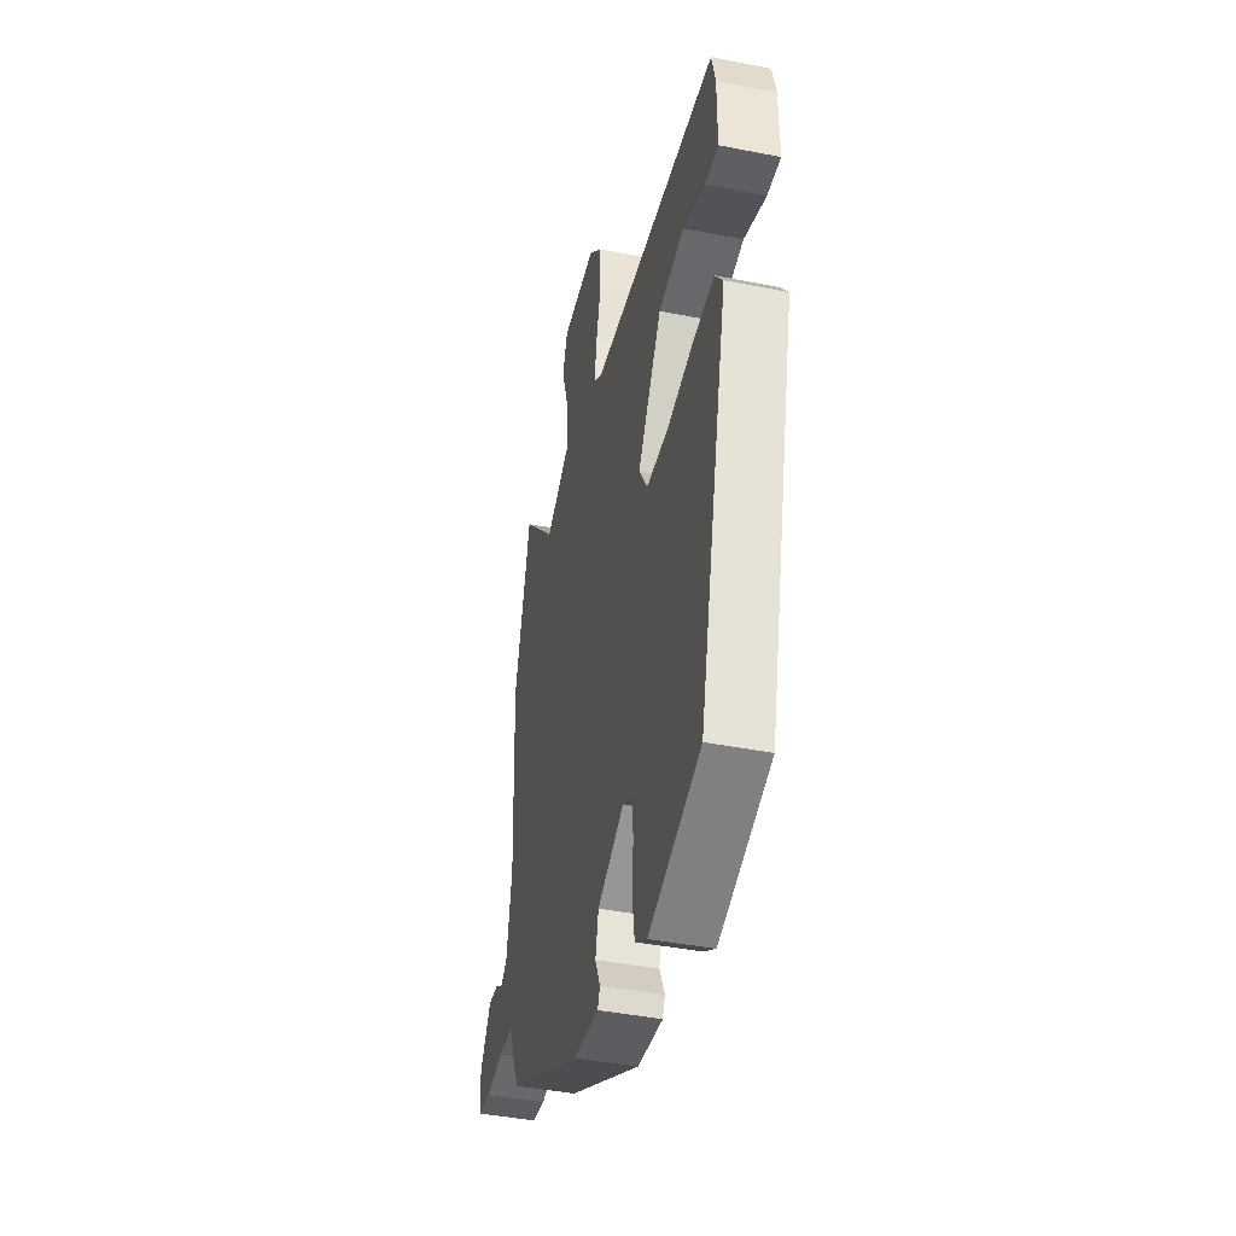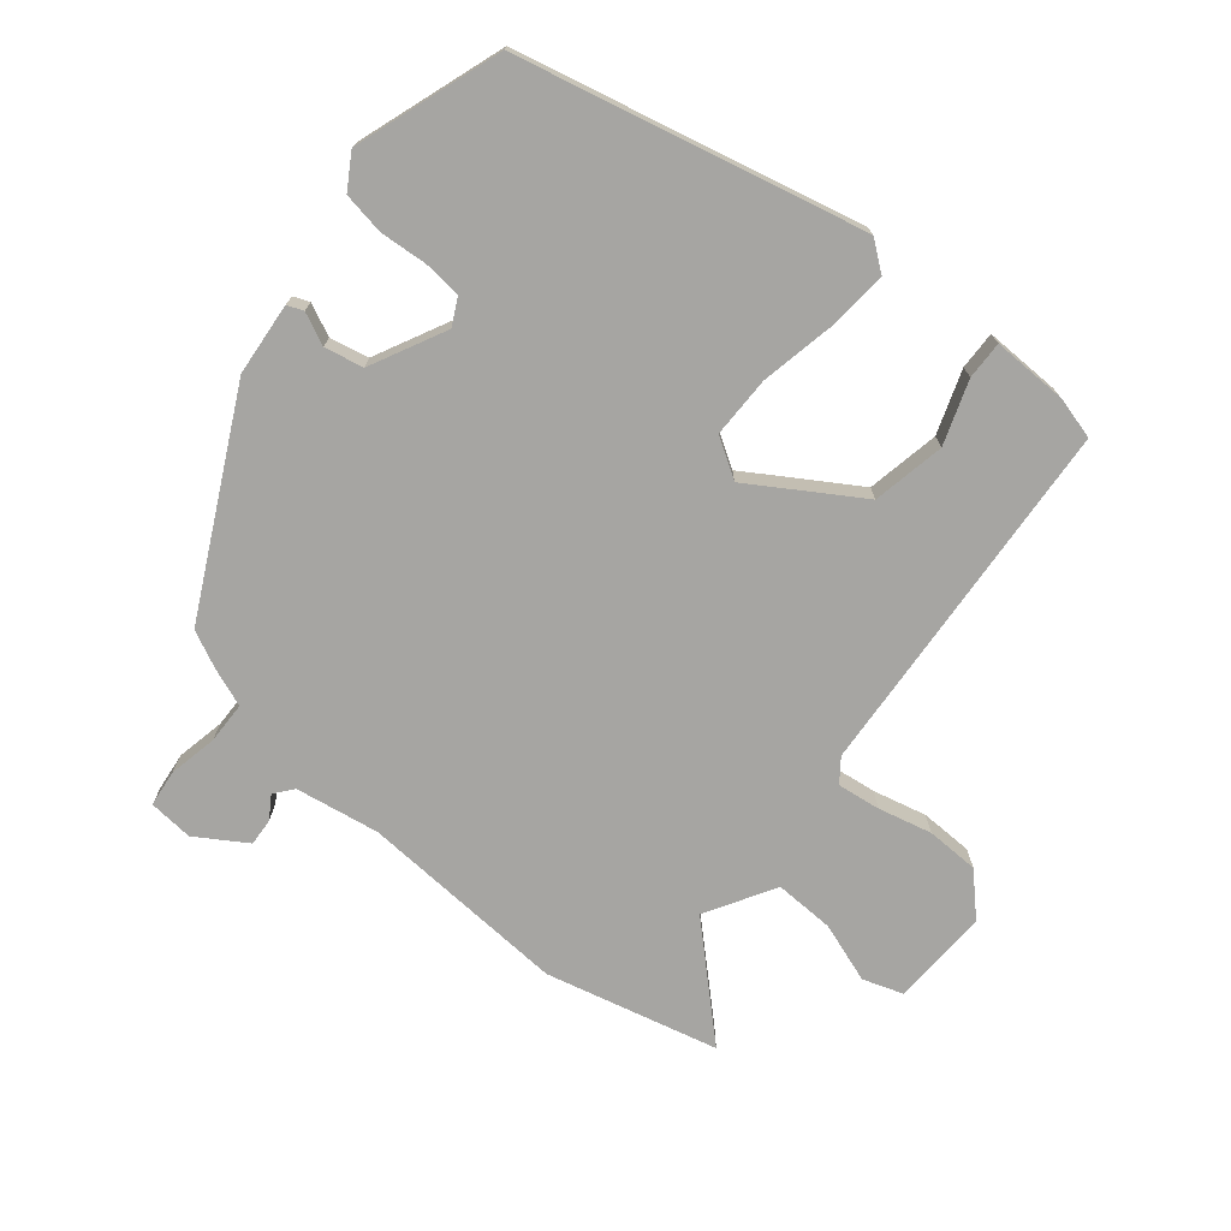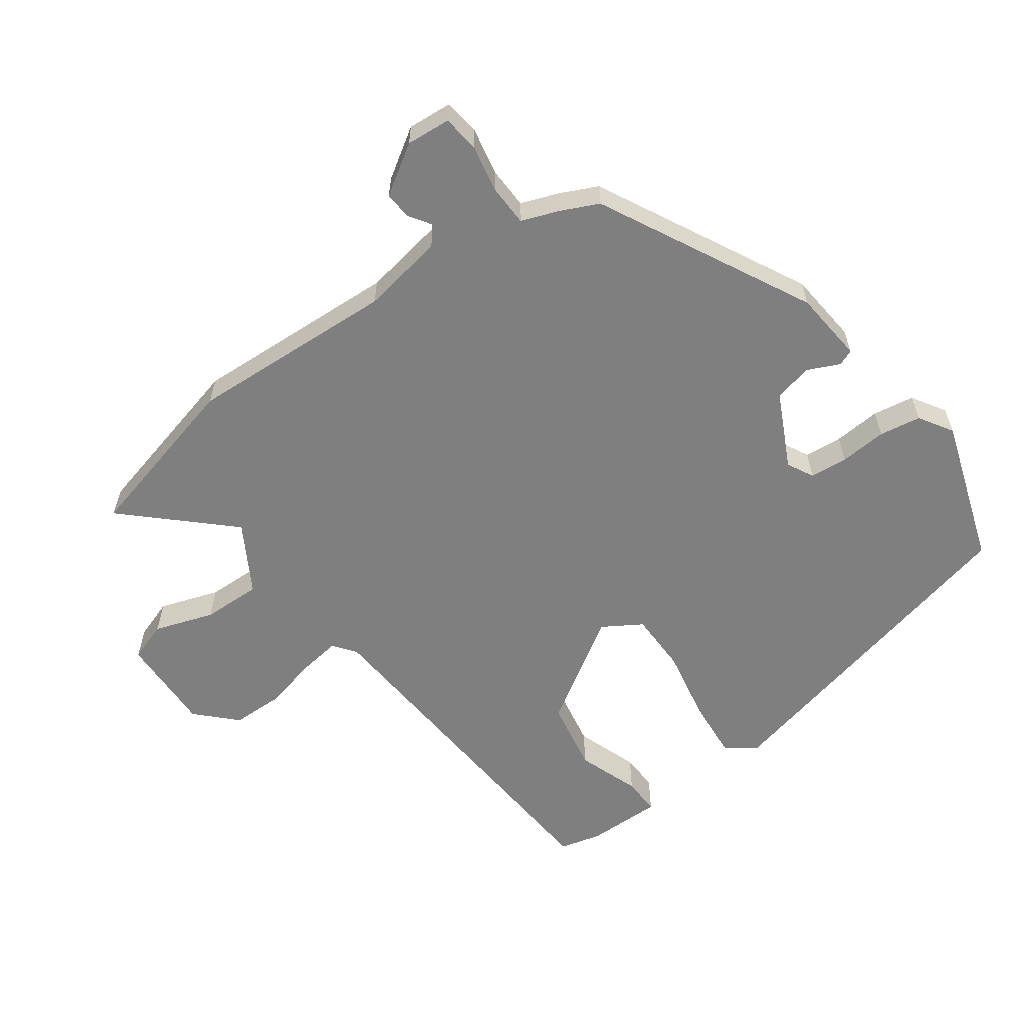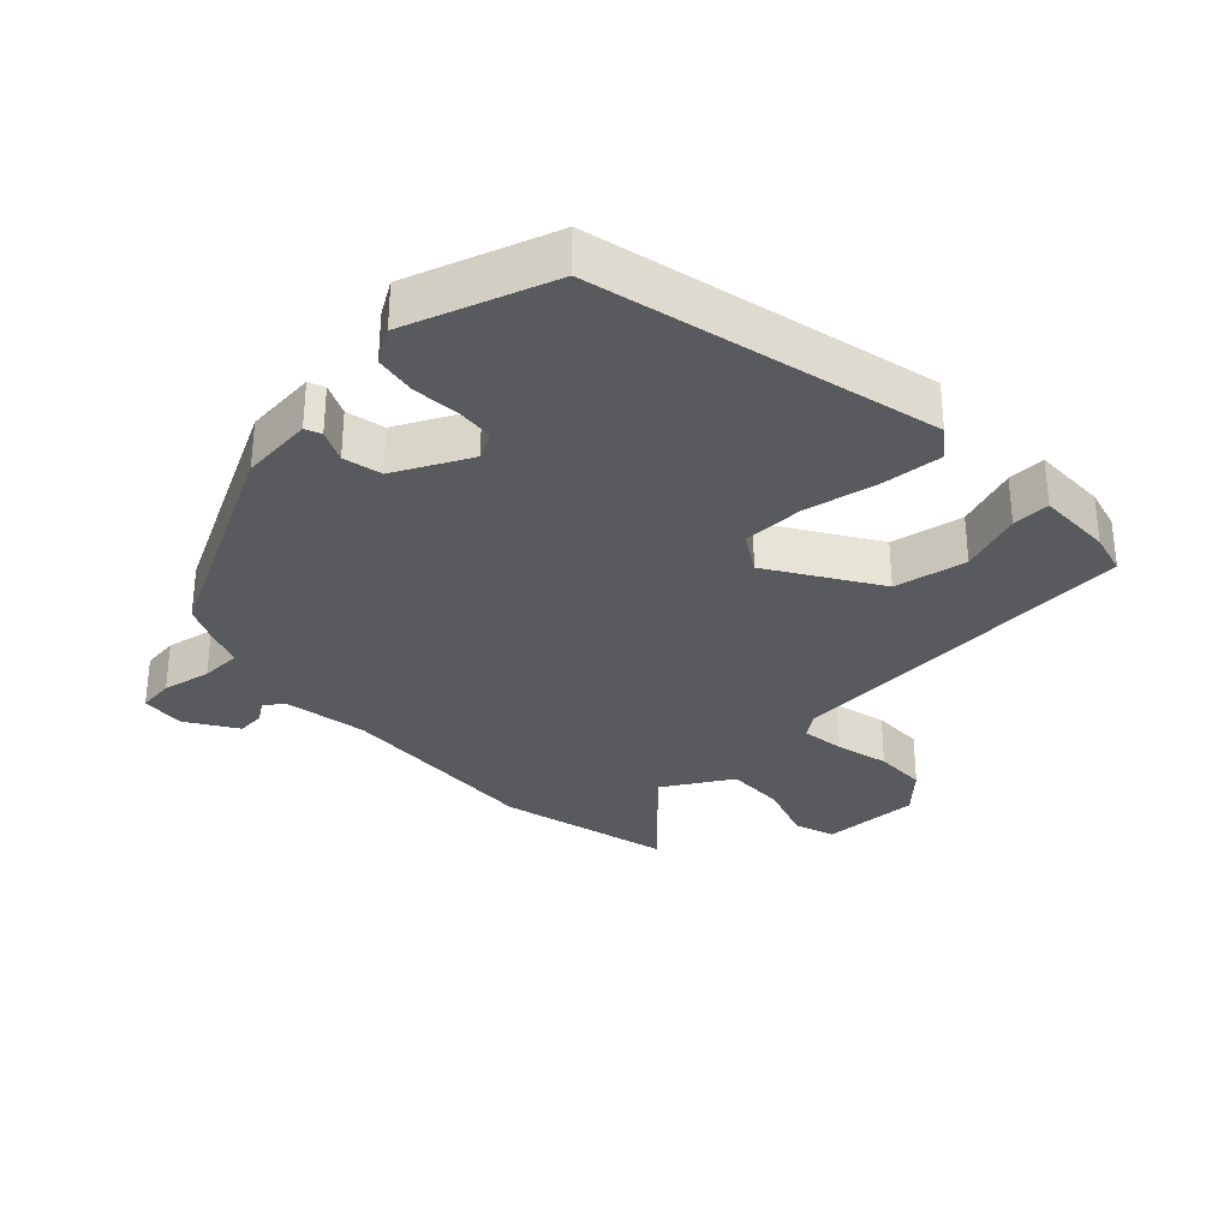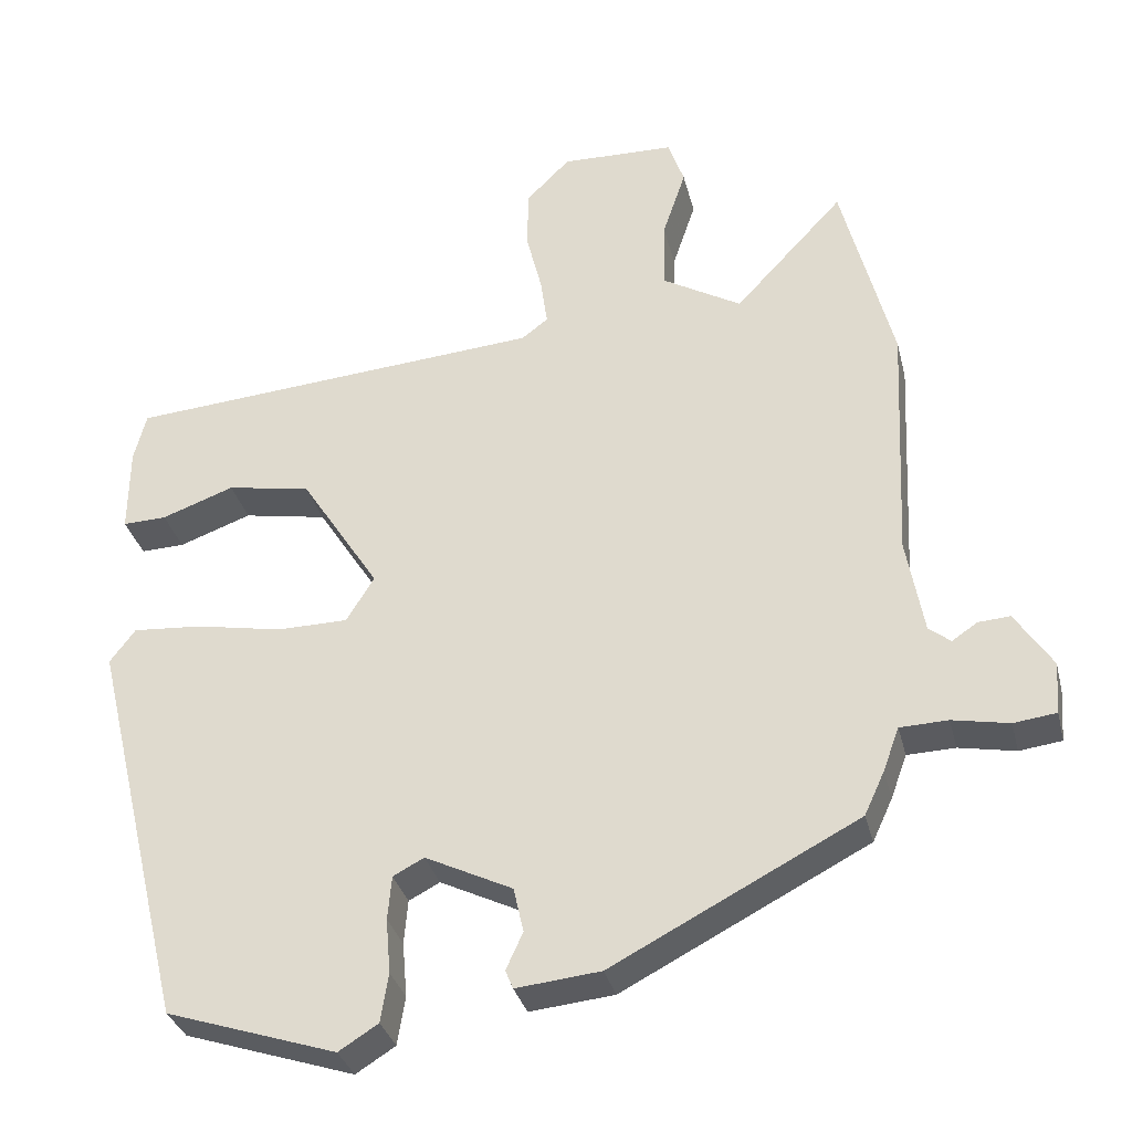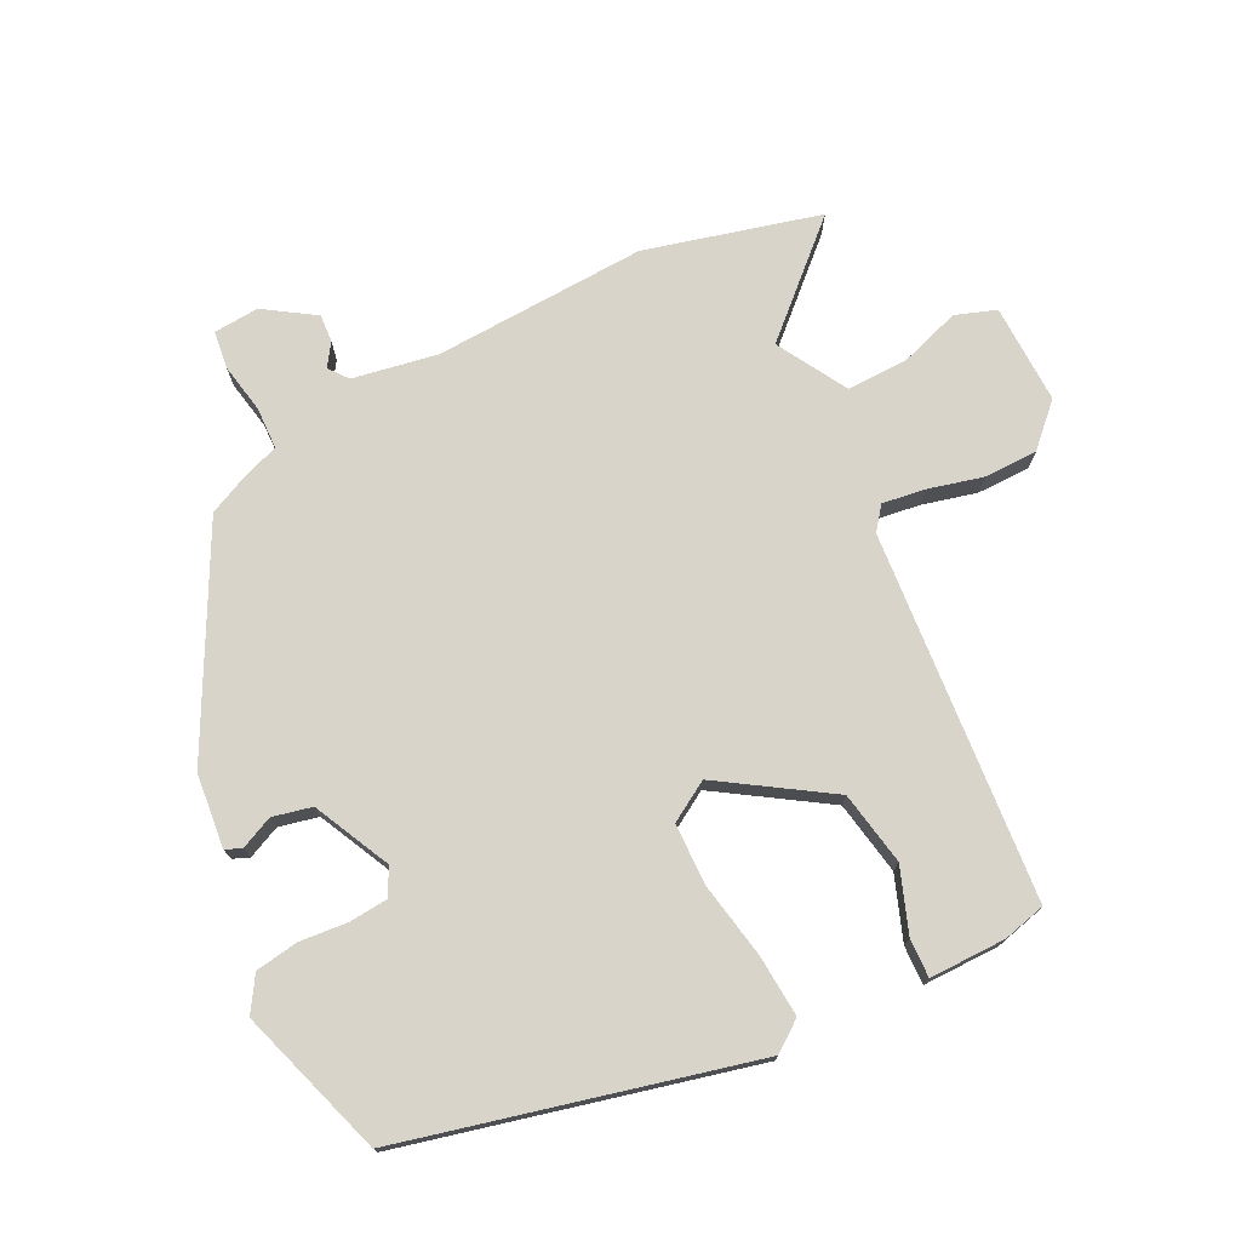
<metadata>
{"format":"obj","ext":"obj","renderer":"f3d","projection":"perspective","resolution":1024,"background":"white","views":[{"elev":-42.0,"azim":-103.4,"up":"+Z"},{"elev":-73.6,"azim":-129.9,"up":"+Y"},{"elev":-59.8,"azim":125.7,"up":"+Y"},{"elev":-31.7,"azim":-136.9,"up":"+Y"},{"elev":-32.9,"azim":13.6,"up":"+Z"},{"elev":74.8,"azim":-116.4,"up":"+Y"}]}
</metadata>
<code>
v 0.466 0.07 0.632
v 0.532 0.07 0.375
v 0.517 0.07 0.061
v 0.539 0.07 -0.064
v 0.567 0.07 -0.086
v 0.6 0.07 -0.064
v 0.641 0.07 -0.061
v 0.689 0.07 -0.135
v 0.684 0.07 -0.202
v 0.629 0.07 -0.209
v 0.556 0.07 -0.195
v 0.494 0.07 -0.197
v 0.473 0.07 -0.254
v 0.447 0.07 -0.31
v 0.129 0.07 -0.475
v 0.02 0.07 -0.486
v 0.01 0.07 -0.462
v 0.032 0.07 -0.414
v 0.019 0.07 -0.356
v -0.094 0.07 -0.301
v -0.134 0.07 -0.322
v -0.139 0.07 -0.379
v -0.133 0.07 -0.45
v -0.143 0.07 -0.513
v -0.194 0.07 -0.545
v -0.414 0.07 -0.473
v -0.538 0.07 0.04
v -0.505 0.07 0.084
v -0.414 0.07 0.077
v -0.303 0.07 0.056
v -0.211 0.07 0.057
v -0.175 0.07 0.116
v -0.277 0.07 0.275
v -0.386 0.07 0.295
v -0.48 0.07 0.261
v -0.537 0.07 0.259
v -0.536 0.07 0.372
v -0.52 0.07 0.435
v 0.023 0.07 0.478
v 0.057 0.07 0.504
v 0.048 0.07 0.568
v 0.028 0.07 0.648
v 0.029 0.07 0.727
v 0.086 0.07 0.784
v 0.233 0.07 0.78
v 0.254 0.07 0.72
v 0.224 0.07 0.63
v 0.222 0.07 0.541
v 0.325 0.07 0.481
v 0.466 0 0.632
v 0.532 0 0.375
v 0.517 0 0.061
v 0.539 0 -0.064
v 0.567 0 -0.086
v 0.6 0 -0.064
v 0.641 0 -0.061
v 0.689 0 -0.135
v 0.684 0 -0.202
v 0.629 0 -0.209
v 0.556 0 -0.195
v 0.494 0 -0.197
v 0.473 0 -0.254
v 0.447 0 -0.31
v 0.129 0 -0.475
v 0.02 0 -0.486
v 0.01 0 -0.462
v 0.032 0 -0.414
v 0.019 0 -0.356
v -0.094 0 -0.301
v -0.134 0 -0.322
v -0.139 0 -0.379
v -0.133 0 -0.45
v -0.143 0 -0.513
v -0.194 0 -0.545
v -0.414 0 -0.473
v -0.538 0 0.04
v -0.505 0 0.084
v -0.414 0 0.077
v -0.303 0 0.056
v -0.211 0 0.057
v -0.175 0 0.116
v -0.277 0 0.275
v -0.386 0 0.295
v -0.48 0 0.261
v -0.537 0 0.259
v -0.536 0 0.372
v -0.52 0 0.435
v 0.023 0 0.478
v 0.057 0 0.504
v 0.048 0 0.568
v 0.028 0 0.648
v 0.029 0 0.727
v 0.086 0 0.784
v 0.233 0 0.78
v 0.254 0 0.72
v 0.224 0 0.63
v 0.222 0 0.541
v 0.325 0 0.481
f 44 45 46 47
f 44 47 48
f 41 42 43 44
f 40 41 44 48
f 39 40 48 49
f 37 38 39 49
f 34 35 36 37
f 33 34 37 49
f 27 28 29 30
f 27 30 31
f 26 27 31
f 25 26 31 32
f 22 23 24 25
f 21 22 25 32
f 15 16 17 18
f 15 18 19
f 12 13 14 15
f 12 15 19
f 8 9 10 11
f 8 11 12
f 5 6 7 8
f 5 8 12
f 4 5 12 19
f 49 1 2 3
f 32 33 49 3
f 20 21 32 3
f 3 4 19 20
f 96 95 94 93
f 97 96 93
f 93 92 91 90
f 97 93 90 89
f 98 97 89 88
f 98 88 87 86
f 86 85 84 83
f 98 86 83 82
f 79 78 77 76
f 80 79 76
f 80 76 75
f 81 80 75 74
f 74 73 72 71
f 81 74 71 70
f 67 66 65 64
f 68 67 64
f 64 63 62 61
f 68 64 61
f 60 59 58 57
f 61 60 57
f 57 56 55 54
f 61 57 54
f 68 61 54 53
f 52 51 50 98
f 52 98 82 81
f 52 81 70 69
f 69 68 53 52
f 1 50 51 2
f 2 51 52 3
f 3 52 53 4
f 4 53 54 5
f 5 54 55 6
f 6 55 56 7
f 7 56 57 8
f 8 57 58 9
f 9 58 59 10
f 10 59 60 11
f 11 60 61 12
f 12 61 62 13
f 13 62 63 14
f 14 63 64 15
f 15 64 65 16
f 16 65 66 17
f 17 66 67 18
f 18 67 68 19
f 19 68 69 20
f 20 69 70 21
f 21 70 71 22
f 22 71 72 23
f 23 72 73 24
f 24 73 74 25
f 25 74 75 26
f 26 75 76 27
f 27 76 77 28
f 28 77 78 29
f 29 78 79 30
f 30 79 80 31
f 31 80 81 32
f 32 81 82 33
f 33 82 83 34
f 34 83 84 35
f 35 84 85 36
f 36 85 86 37
f 37 86 87 38
f 38 87 88 39
f 39 88 89 40
f 40 89 90 41
f 41 90 91 42
f 42 91 92 43
f 43 92 93 44
f 44 93 94 45
f 45 94 95 46
f 46 95 96 47
f 47 96 97 48
f 48 97 98 49
f 49 98 50 1

</code>
